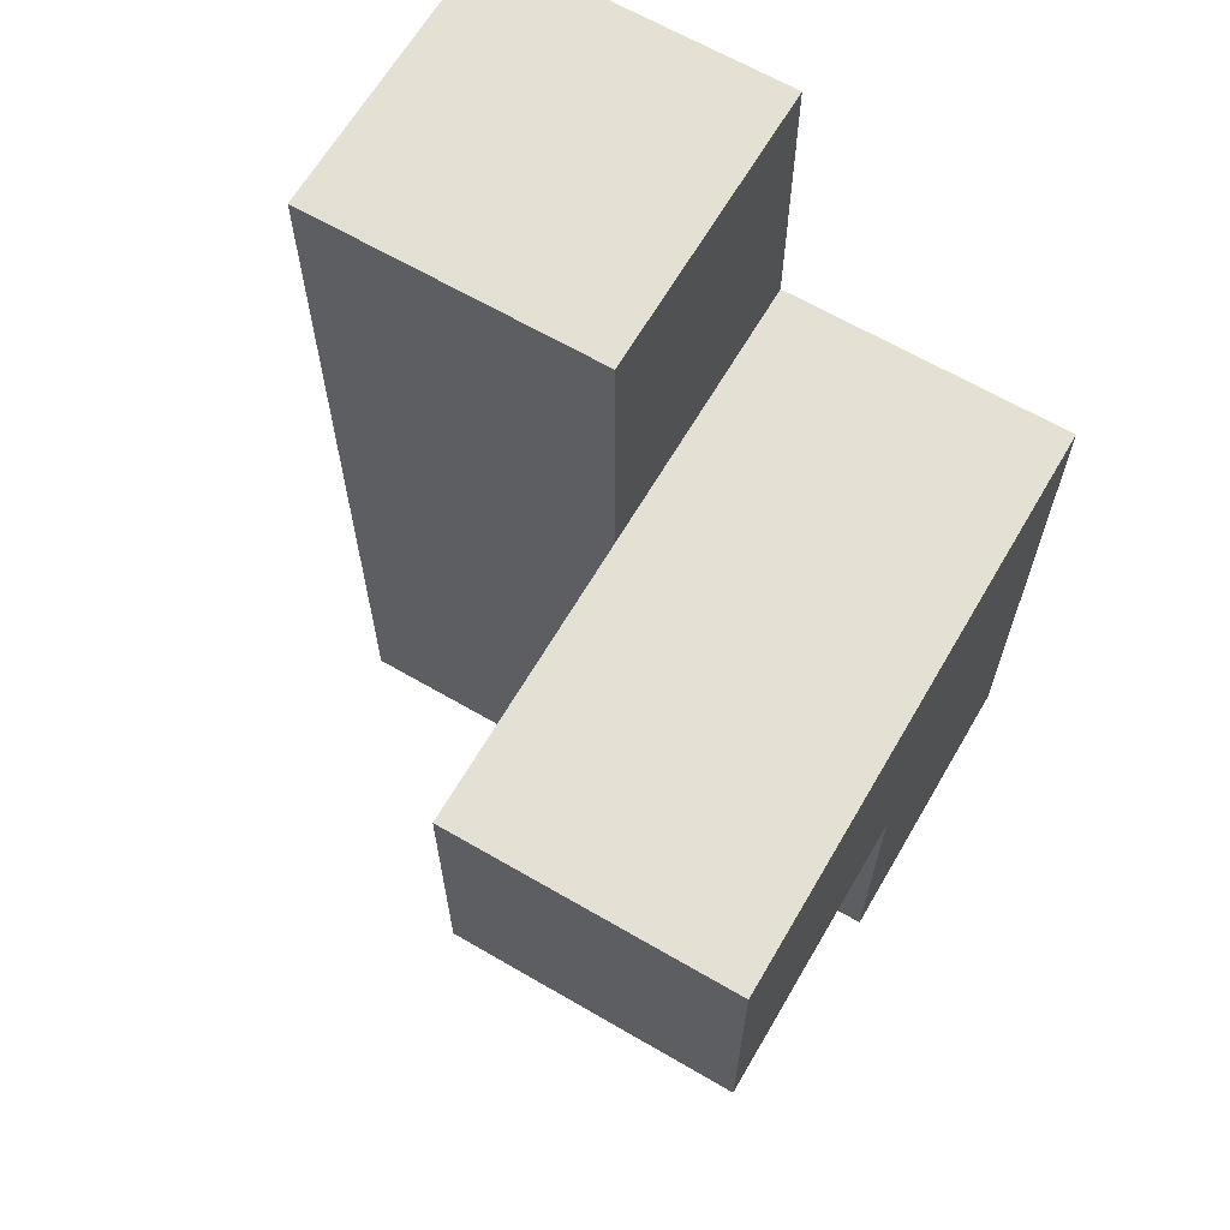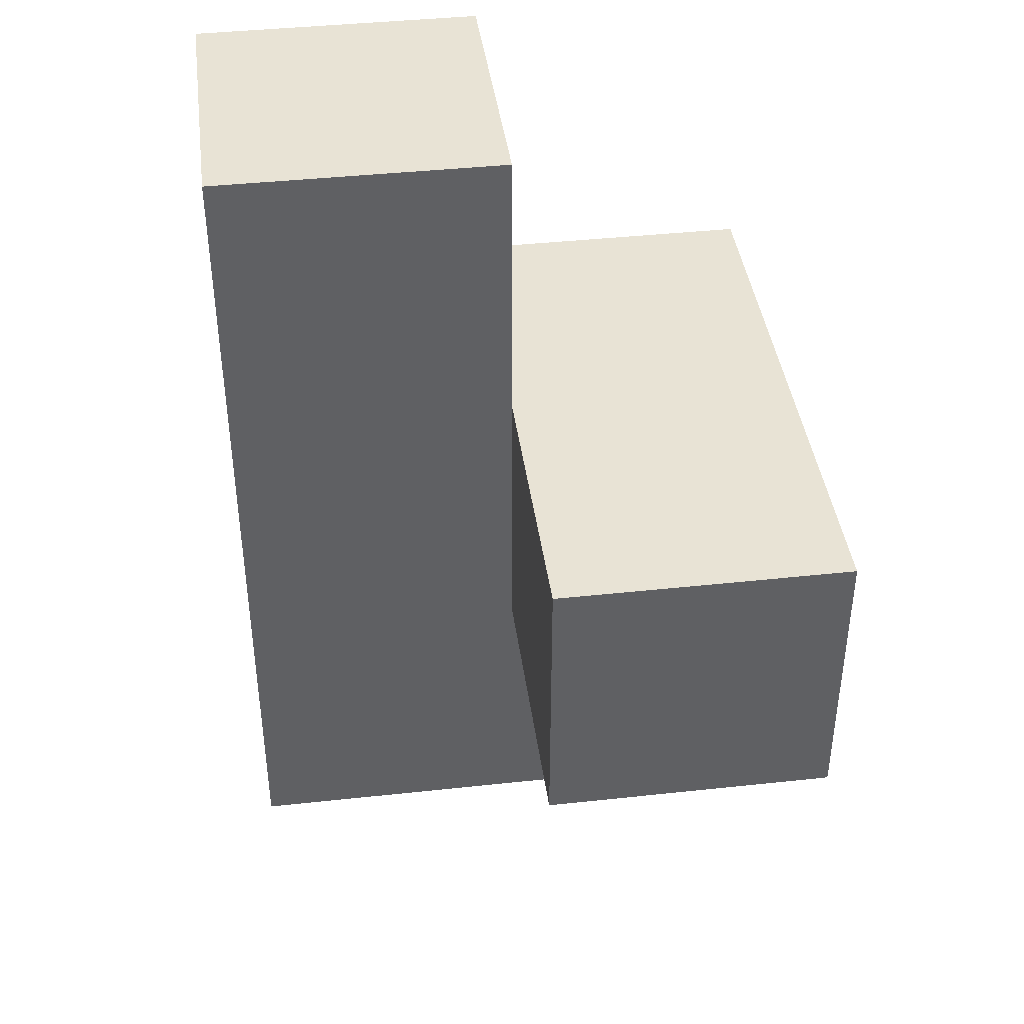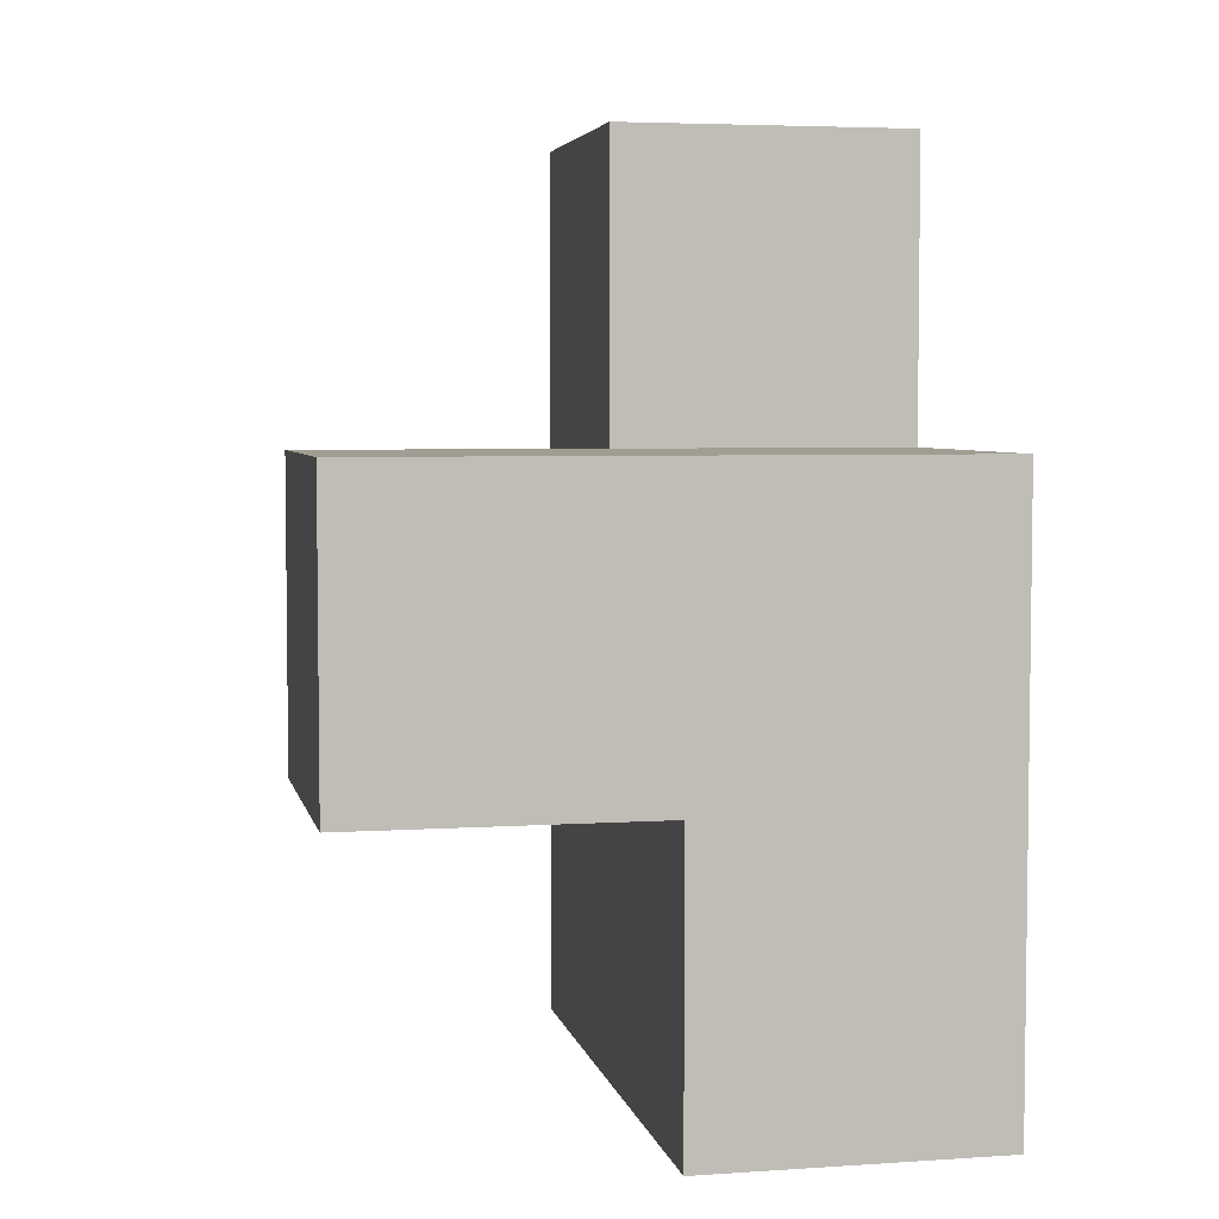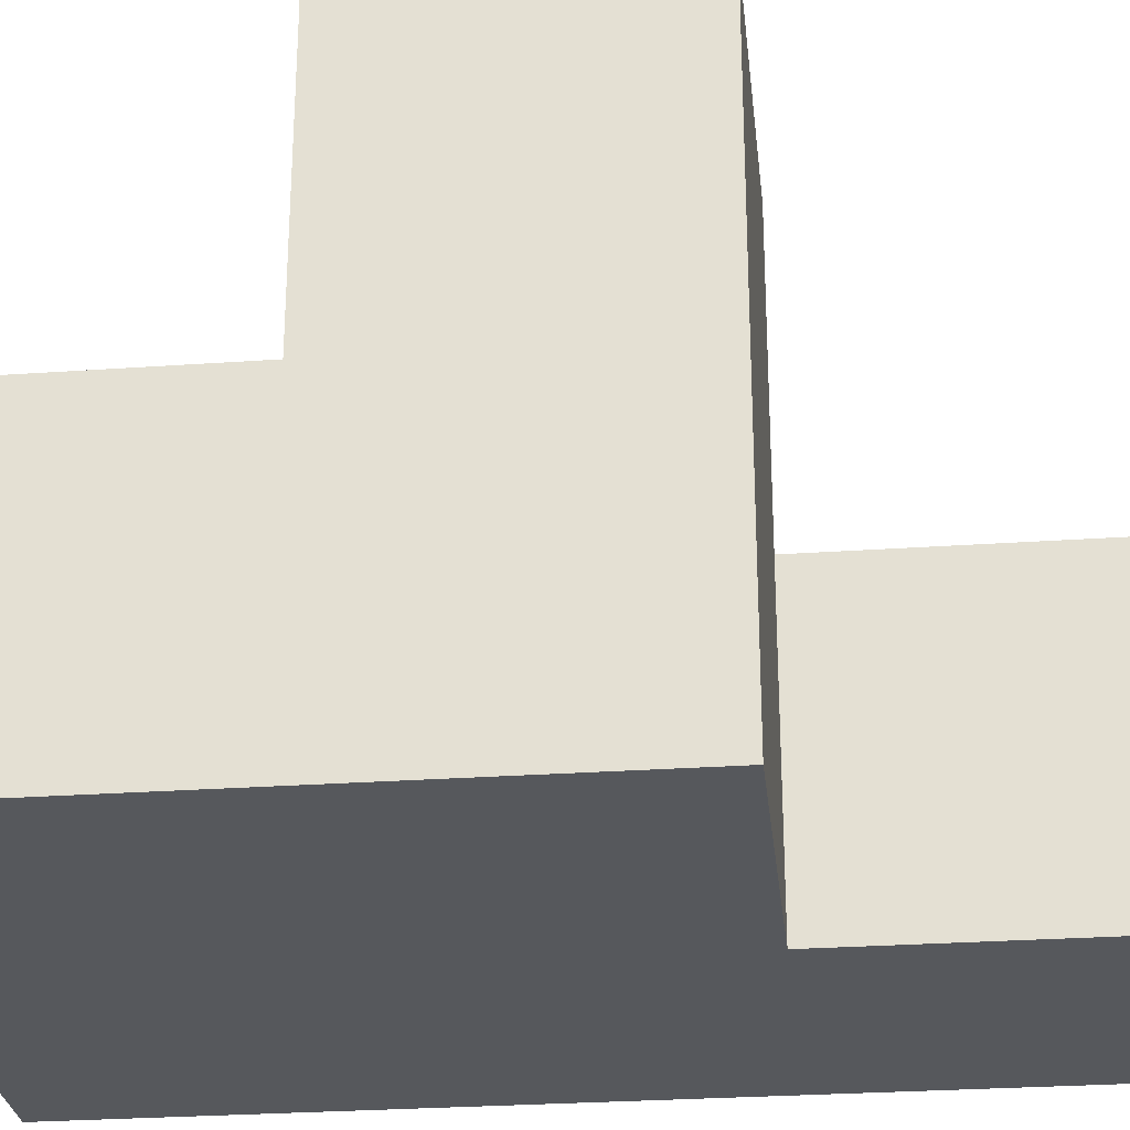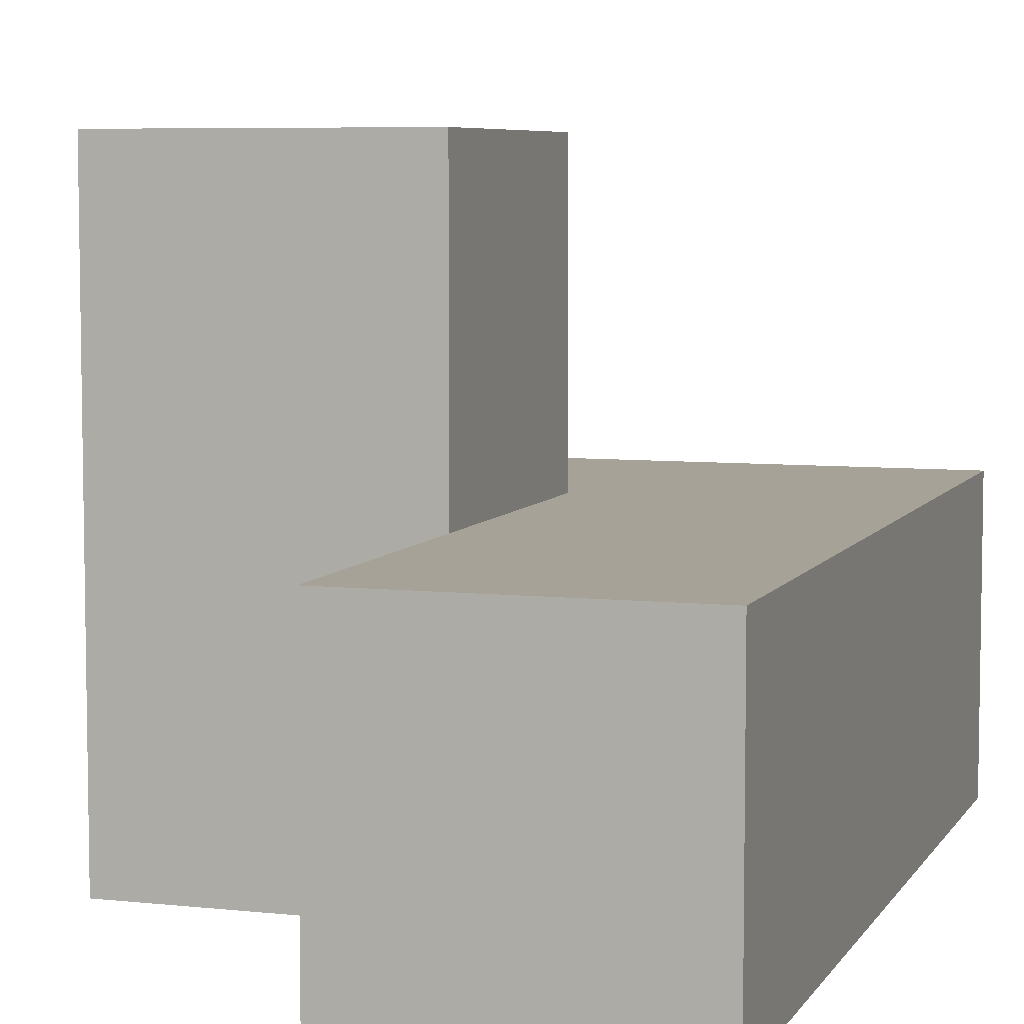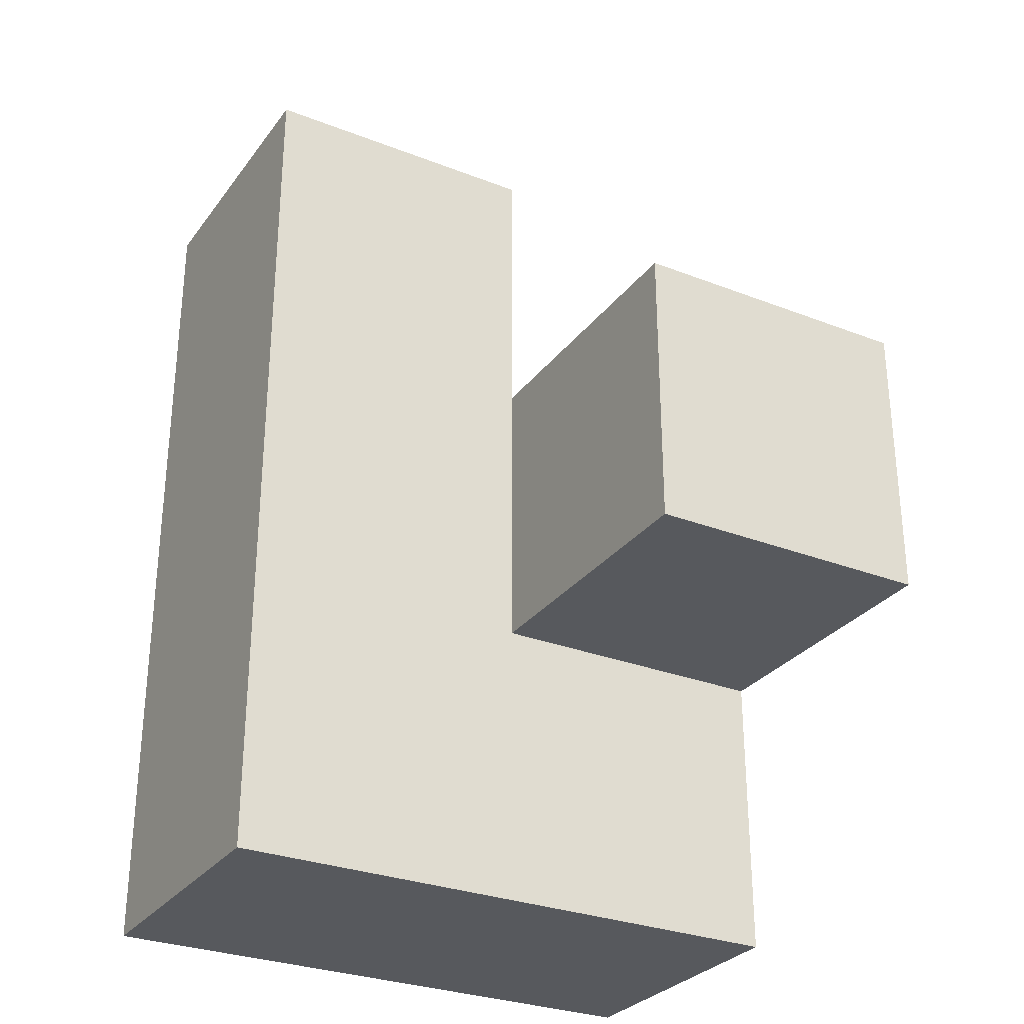
<metadata>
{"format":"obj","ext":"obj","renderer":"f3d","projection":"perspective","resolution":1024,"background":"white","views":[{"elev":65.3,"azim":-149.7,"up":"+Z"},{"elev":41.3,"azim":172.5,"up":"+Z"},{"elev":4.7,"azim":-101.9,"up":"+Z"},{"elev":-27.9,"azim":-83.9,"up":"+Y"},{"elev":6.4,"azim":18.1,"up":"+Y"},{"elev":-29.6,"azim":150.3,"up":"+Z"}]}
</metadata>
<code>
v 2.01 2.007 2.004
v 3.99 2.007 3.984
v 3.99 2.007 1.014
v 3 2.007 1.014
v 3 2.007 3.984
v 3 2.997 2.004
v 2.01 3.987 2.004
v 3.99 2.997 2.004
v 2.01 2.997 2.994
v 2.01 2.007 1.014
v 3.99 2.007 2.994
v 3 3.987 2.994
v 3 2.997 1.014
v 3 2.007 2.994
v 3 2.997 3.984
v 3.99 2.997 1.014
v 2.01 2.997 2.004
v 3.99 2.997 3.984
v 3.99 2.007 2.004
v 2.01 2.007 2.994
v 3 2.007 2.004
v 3 2.997 2.994
v 3 3.987 2.004
v 2.01 3.987 2.994
v 2.01 2.997 1.014
v 3.99 2.997 2.994
f 20 14 9
f 22 9 14
f 1 21 20
f 14 20 21
f 17 1 9
f 20 9 1
f 4 10 13
f 25 13 10
f 10 4 1
f 21 1 4
f 13 25 6
f 17 6 25
f 25 10 17
f 1 17 10
f 21 19 14
f 11 14 19
f 8 6 26
f 22 26 6
f 19 8 11
f 26 11 8
f 6 17 23
f 7 23 17
f 9 22 24
f 12 24 22
f 23 7 12
f 24 12 7
f 7 17 24
f 9 24 17
f 6 23 22
f 12 22 23
f 5 2 15
f 18 15 2
f 14 11 5
f 2 5 11
f 26 22 18
f 15 18 22
f 22 14 15
f 5 15 14
f 11 26 2
f 18 2 26
f 3 4 16
f 13 16 4
f 4 3 21
f 19 21 3
f 16 13 8
f 6 8 13
f 3 16 19
f 8 19 16

</code>
